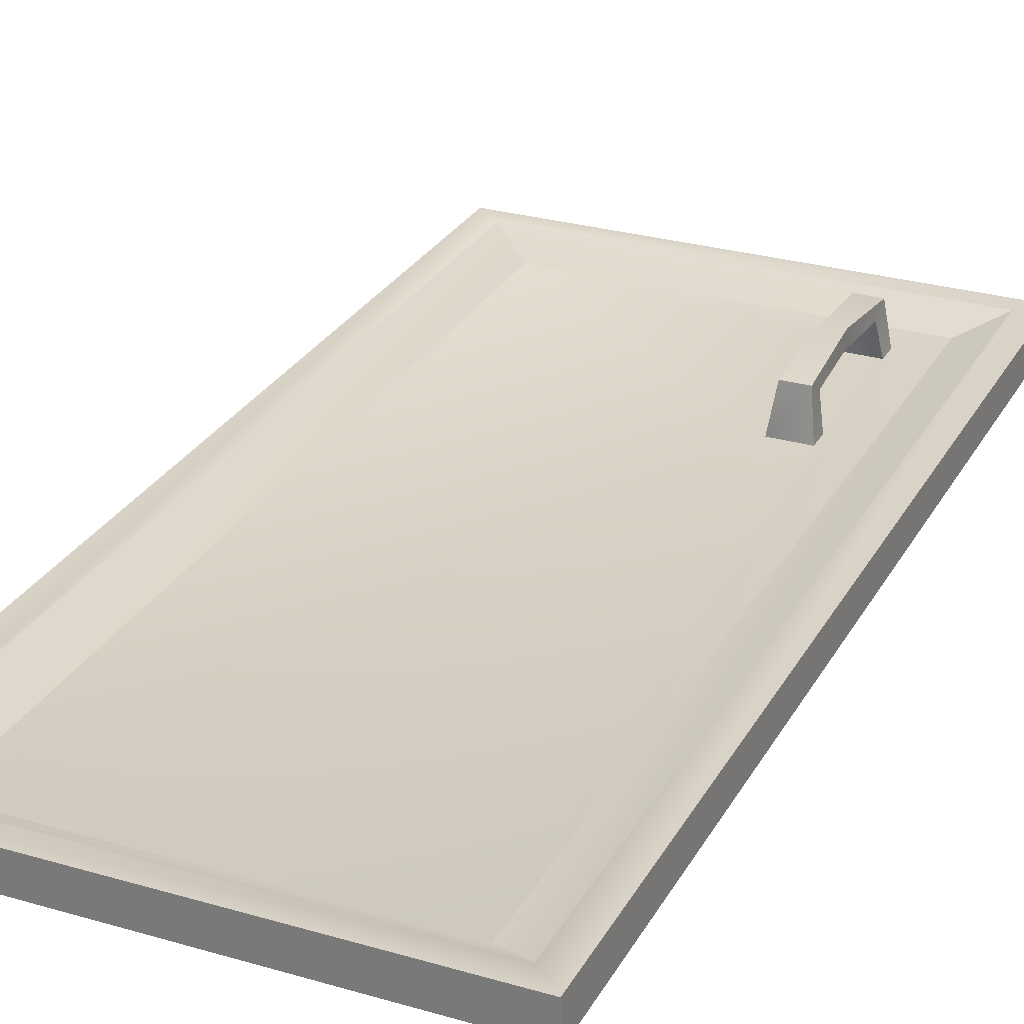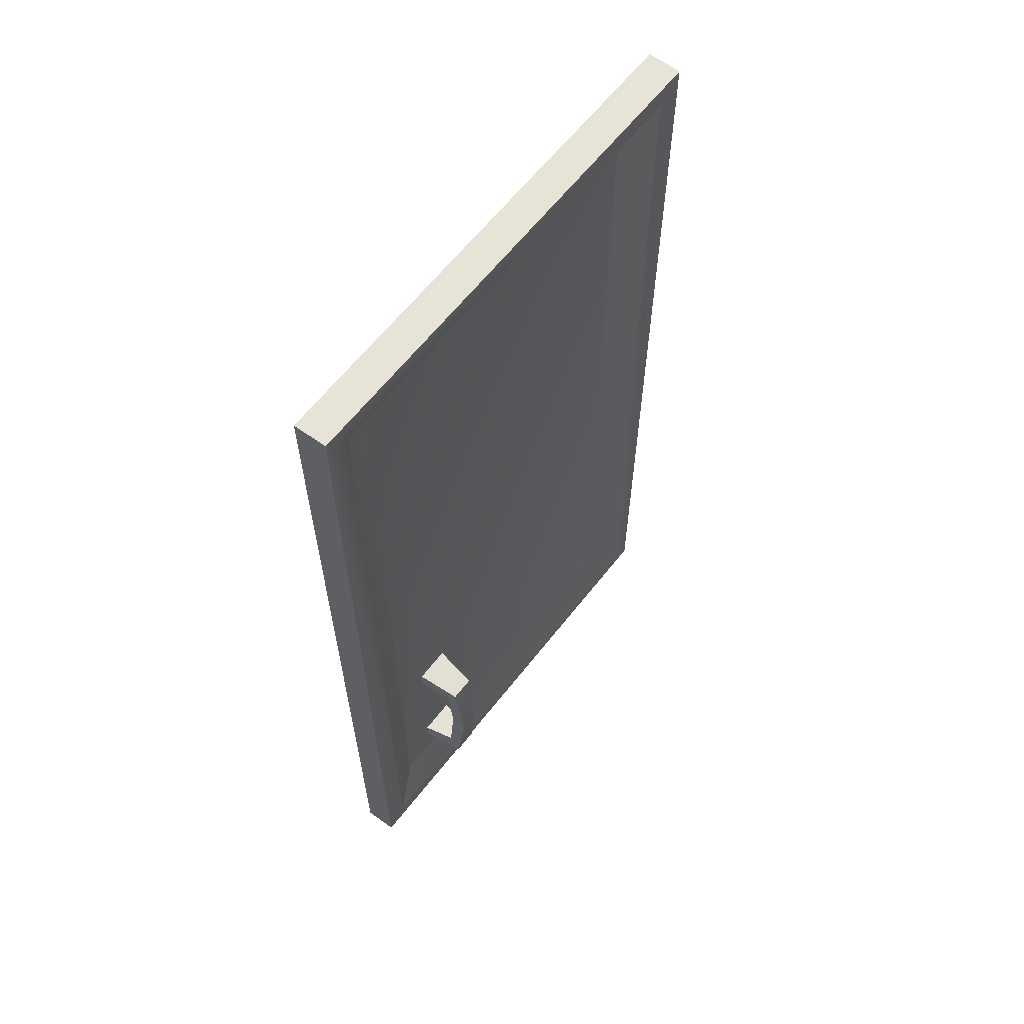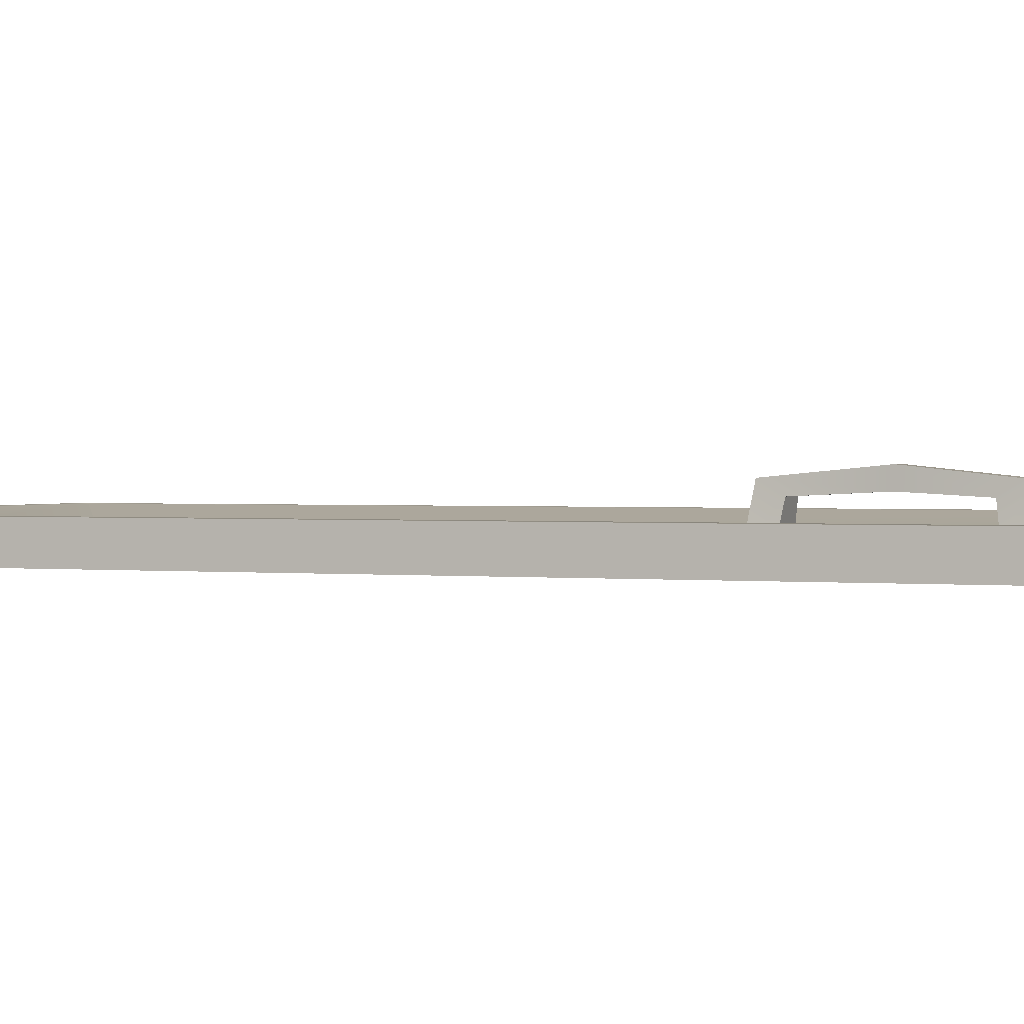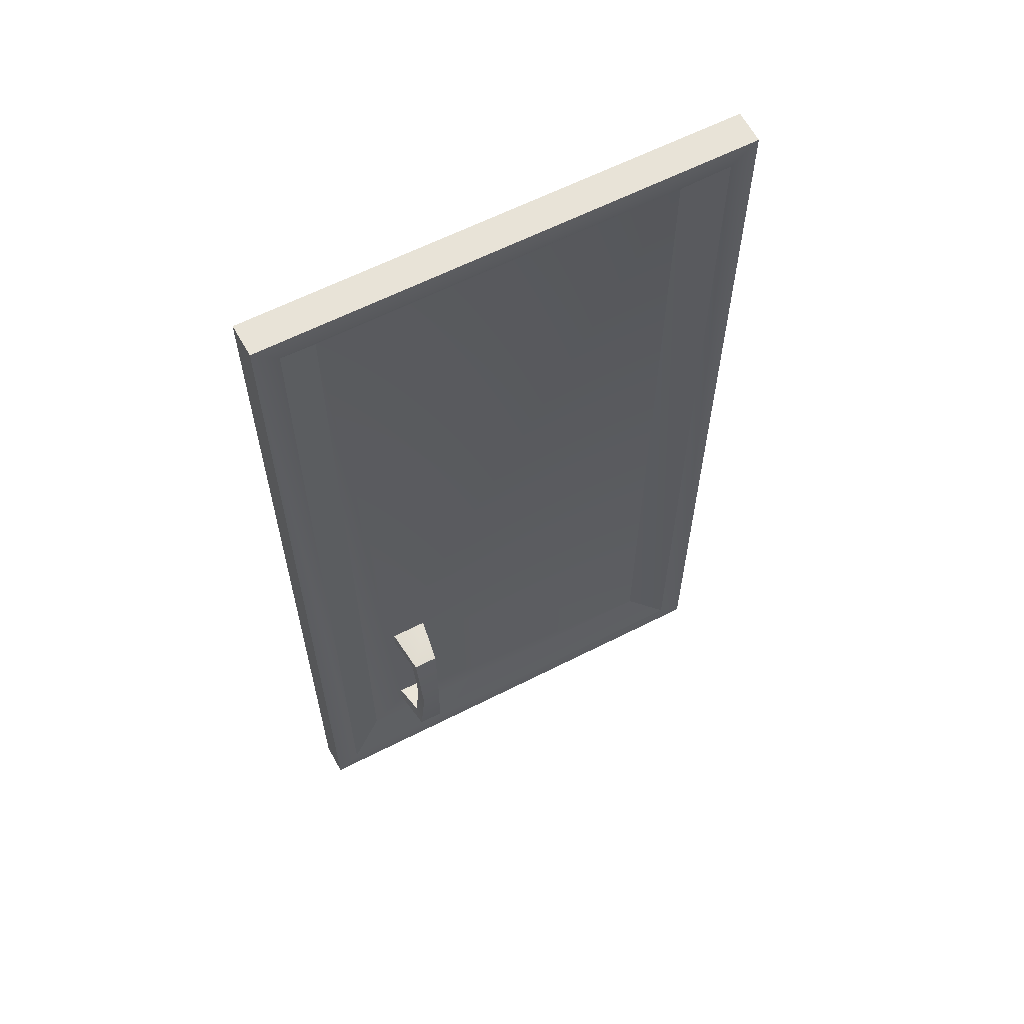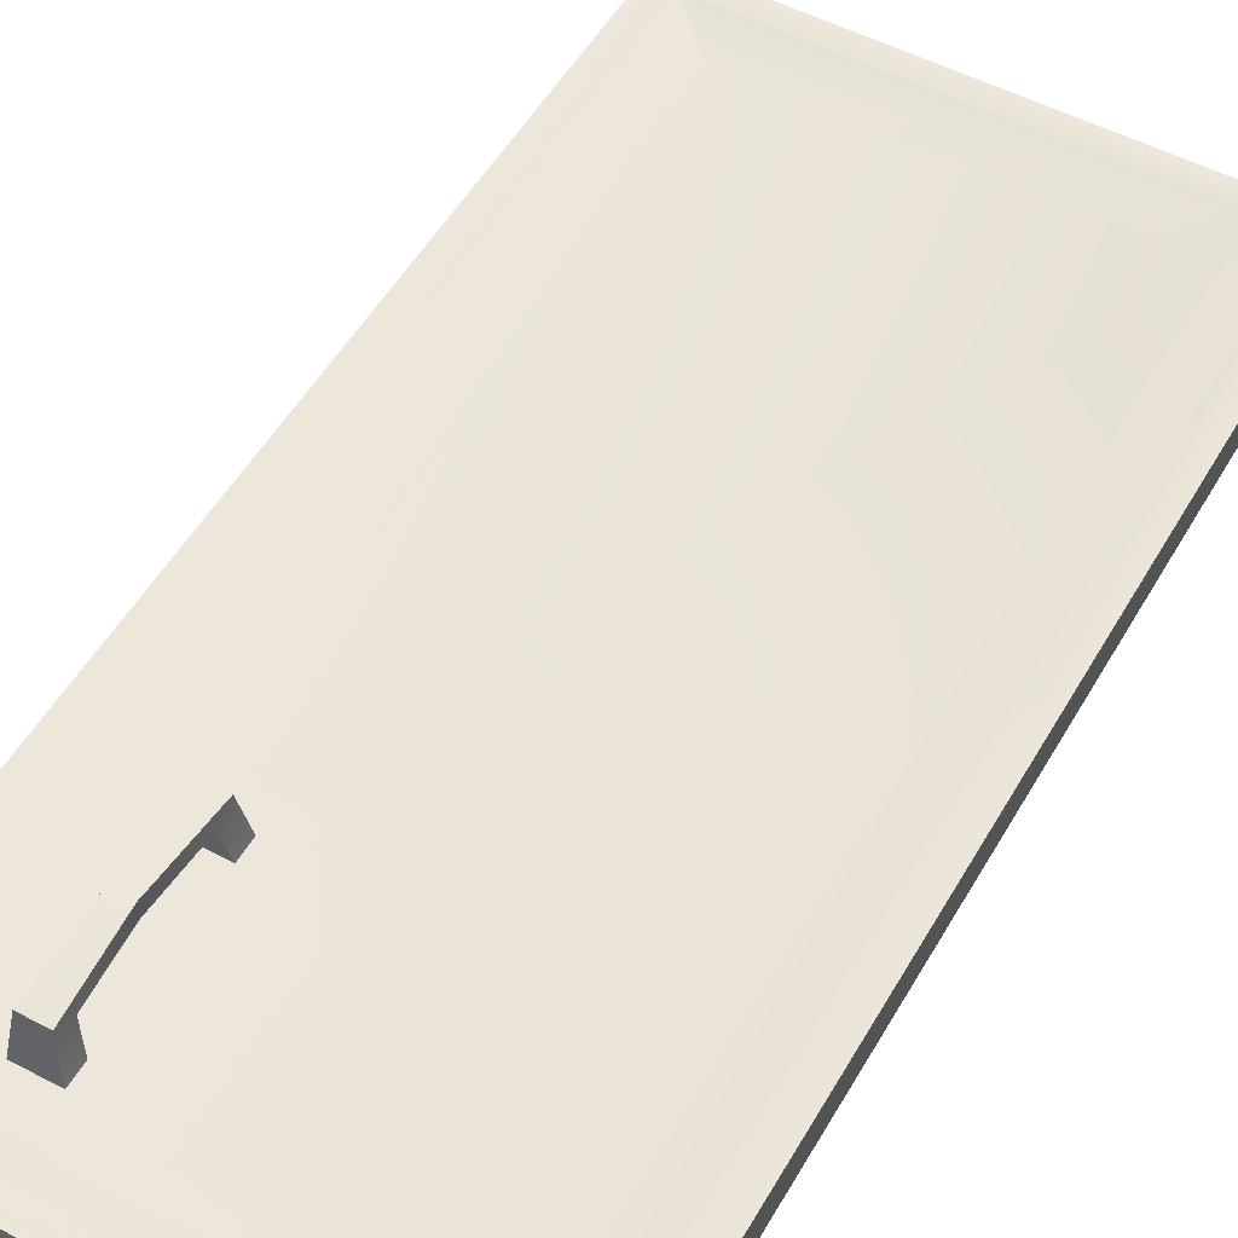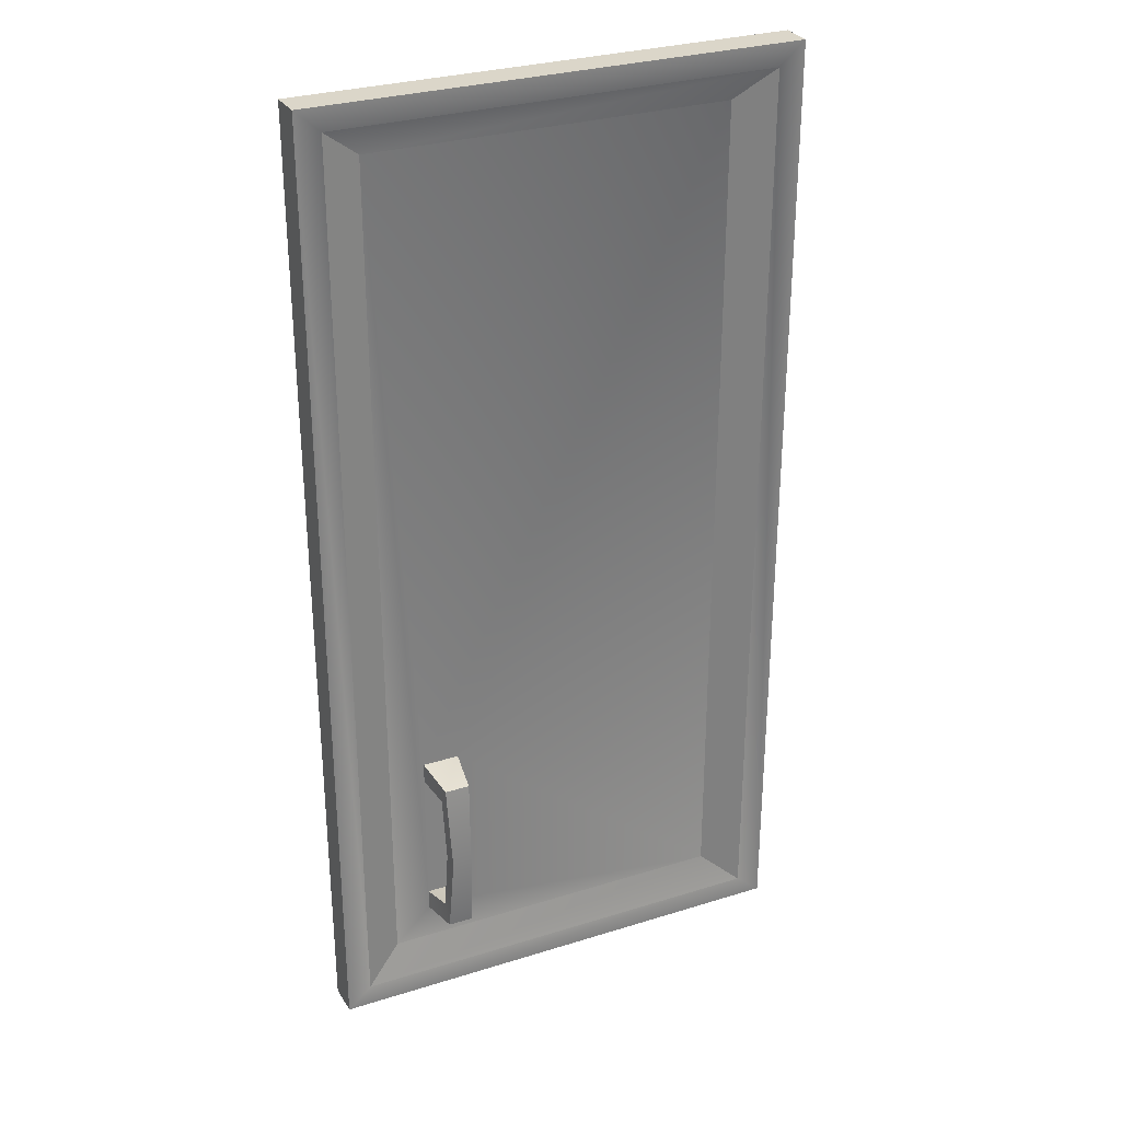
<metadata>
{"format":"obj","ext":"obj","renderer":"f3d","projection":"perspective","resolution":1024,"background":"white","views":[{"elev":27.9,"azim":-156.1,"up":"+Z"},{"elev":62.7,"azim":-52.0,"up":"+Y"},{"elev":1.1,"azim":-66.8,"up":"+Z"},{"elev":62.1,"azim":-27.3,"up":"+Y"},{"elev":52.5,"azim":29.4,"up":"+Z"},{"elev":29.9,"azim":-24.5,"up":"+Y"}]}
</metadata>
<code>
g SM_Prop_KitchenCabinet_01_Door_01
v -0.4738 6.284e-08 0
v -2.887e-16 6.284e-08 0
v -2.887e-16 0.9421 0
v -0.4738 0.9421 0
v -2.887e-16 0.9421 0
v -2.887e-16 0.9421 0.03182
v -0.4726 0.9421 0.03182
v -0.4738 0.9421 0
v -0.4738 0.9421 0
v -0.4726 0.9421 0.03182
v -0.4726 6.284e-08 0.03182
v -0.4738 6.284e-08 0
v -0.4738 6.284e-08 0
v -0.4726 6.284e-08 0.03182
v -2.887e-16 6.284e-08 0.03182
v -2.887e-16 6.284e-08 0
v -2.887e-16 6.284e-08 0
v -2.887e-16 6.284e-08 0.03182
v -2.887e-16 0.9421 0.03182
v -2.887e-16 0.9421 0
v -0.02497 0.9204 0.03182
v -0.06209 0.8907 0.01419
v -0.4117 0.8907 0.01419
v -0.4489 0.9204 0.03182
v -0.4489 0.9204 0.03182
v -0.4117 0.8907 0.01419
v -0.4117 0.05141 0.01419
v -0.4489 0.02167 0.03182
v -0.4489 0.02167 0.03182
v -0.4117 0.05141 0.01419
v -0.06209 0.05141 0.01419
v -0.02497 0.02167 0.03182
v -0.02497 0.02167 0.03182
v -0.06209 0.05141 0.01419
v -0.06209 0.8907 0.01419
v -0.02497 0.9204 0.03182
v -0.3399 0.08726 0.01419
v -0.3399 0.2437 0.01419
v -0.3399 0.2638 0.01419
v -0.3399 0.1073 0.01419
v -0.3399 0.2437 0.01419
v -0.3399 0.1073 0.01419
v -0.3758 0.1073 0.01419
v -0.3758 0.2437 0.01419
v -0.4117 0.8907 0.01419
v -0.3758 0.2638 0.01419
v -0.3758 0.08726 0.01419
v -0.06209 0.8907 0.01419
v -0.4117 0.05141 0.01419
v -0.3399 0.2638 0.01419
v -0.3399 0.08726 0.01419
v -0.06209 0.05141 0.01419
v -2.887e-16 0.9421 0.03182
v -0.02497 0.9204 0.03182
v -0.4489 0.9204 0.03182
v -0.4726 0.9421 0.03182
v -2.887e-16 6.284e-08 0.03182
v -0.4489 0.02167 0.03182
v -0.02497 0.02167 0.03182
v -0.4726 6.284e-08 0.03182
v -0.3399 0.1073 0.01419
v -0.3457 0.1122 0.0456
v -0.37 0.1122 0.0456
v -0.3758 0.1073 0.01419
v -0.3758 0.1073 0.01419
v -0.37 0.0939 0.05661
v -0.3758 0.08726 0.01419
v -0.37 0.1122 0.0456
v -0.3673 0.1734 0.06478
v -0.3673 0.1734 0.04887
v -0.37 0.2571 0.05661
v -0.37 0.2388 0.0456
v -0.3758 0.2638 0.01419
v -0.3758 0.2437 0.01419
v -0.3758 0.08726 0.01419
v -0.37 0.0939 0.05661
v -0.3457 0.0939 0.05661
v -0.3399 0.08726 0.01419
v -0.3399 0.08726 0.01419
v -0.3457 0.1122 0.0456
v -0.3399 0.1073 0.01419
v -0.3457 0.0939 0.05661
v -0.3483 0.1734 0.04887
v -0.3483 0.1734 0.06478
v -0.3457 0.2388 0.0456
v -0.3457 0.2571 0.05661
v -0.3399 0.2437 0.01419
v -0.3399 0.2638 0.01419
v -0.3399 0.2638 0.01419
v -0.3457 0.2571 0.05661
v -0.37 0.2571 0.05661
v -0.3758 0.2638 0.01419
v -0.3758 0.2437 0.01419
v -0.37 0.2388 0.0456
v -0.3457 0.2388 0.0456
v -0.3399 0.2437 0.01419
v -0.3457 0.1122 0.0456
v -0.3673 0.1734 0.04887
v -0.37 0.1122 0.0456
v -0.3483 0.1734 0.04887
v -0.37 0.2388 0.0456
v -0.3457 0.2388 0.0456
v -0.37 0.0939 0.05661
v -0.3483 0.1734 0.06478
v -0.3457 0.0939 0.05661
v -0.3673 0.1734 0.06478
v -0.3457 0.2571 0.05661
v -0.37 0.2571 0.05661
g SM_Prop_KitchenCabinet_01_Door_01_0
f 3 2 1
f 4 3 1
f 7 6 5
f 8 7 5
f 11 10 9
f 12 11 9
f 15 14 13
f 16 15 13
f 19 18 17
f 20 19 17
f 23 22 21
f 24 23 21
f 27 26 25
f 28 27 25
f 31 30 29
f 32 31 29
f 35 34 33
f 36 35 33
f 39 38 37
f 38 40 37
f 43 42 41
f 44 43 41
f 45 43 44
f 44 46 45
f 45 47 43
f 45 46 48
f 45 49 47
f 46 50 48
f 51 47 49
f 52 48 50
f 52 51 49
f 50 51 52
f 55 54 53
f 56 55 53
f 53 54 57
f 58 55 56
f 54 59 57
f 60 58 56
f 57 59 60
f 59 58 60
g SM_Prop_KitchenCabinet_01_Door_01_1
f 63 62 61
f 64 63 61
f 67 66 65
f 66 68 65
f 66 69 68
f 69 70 68
f 70 69 71
f 72 70 71
f 72 71 73
f 74 72 73
f 77 76 75
f 78 77 75
f 81 80 79
f 80 82 79
f 80 83 82
f 83 84 82
f 84 83 85
f 86 84 85
f 86 85 87
f 88 86 87
f 91 90 89
f 92 91 89
f 95 94 93
f 96 95 93
f 99 98 97
f 98 100 97
f 100 98 101
f 102 100 101
f 105 104 103
f 104 106 103
f 106 104 107
f 108 106 107

</code>
